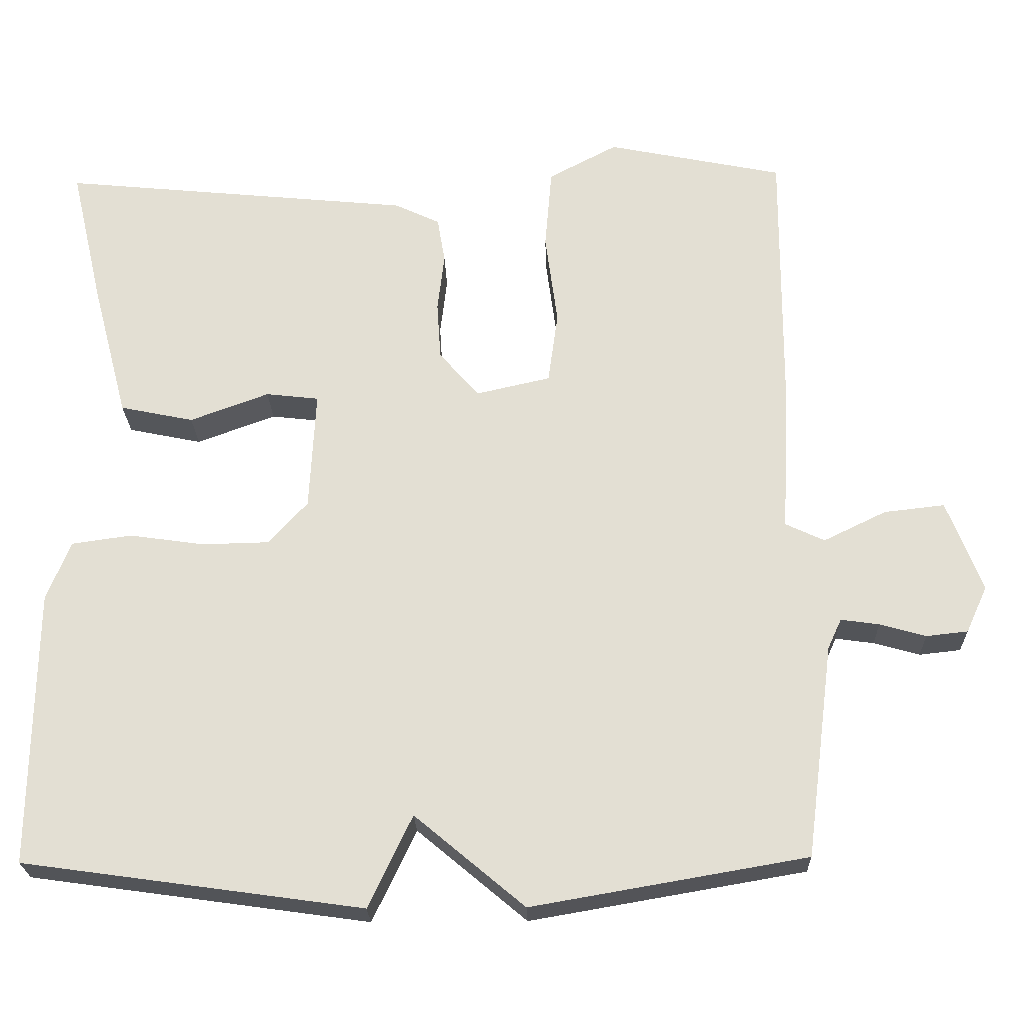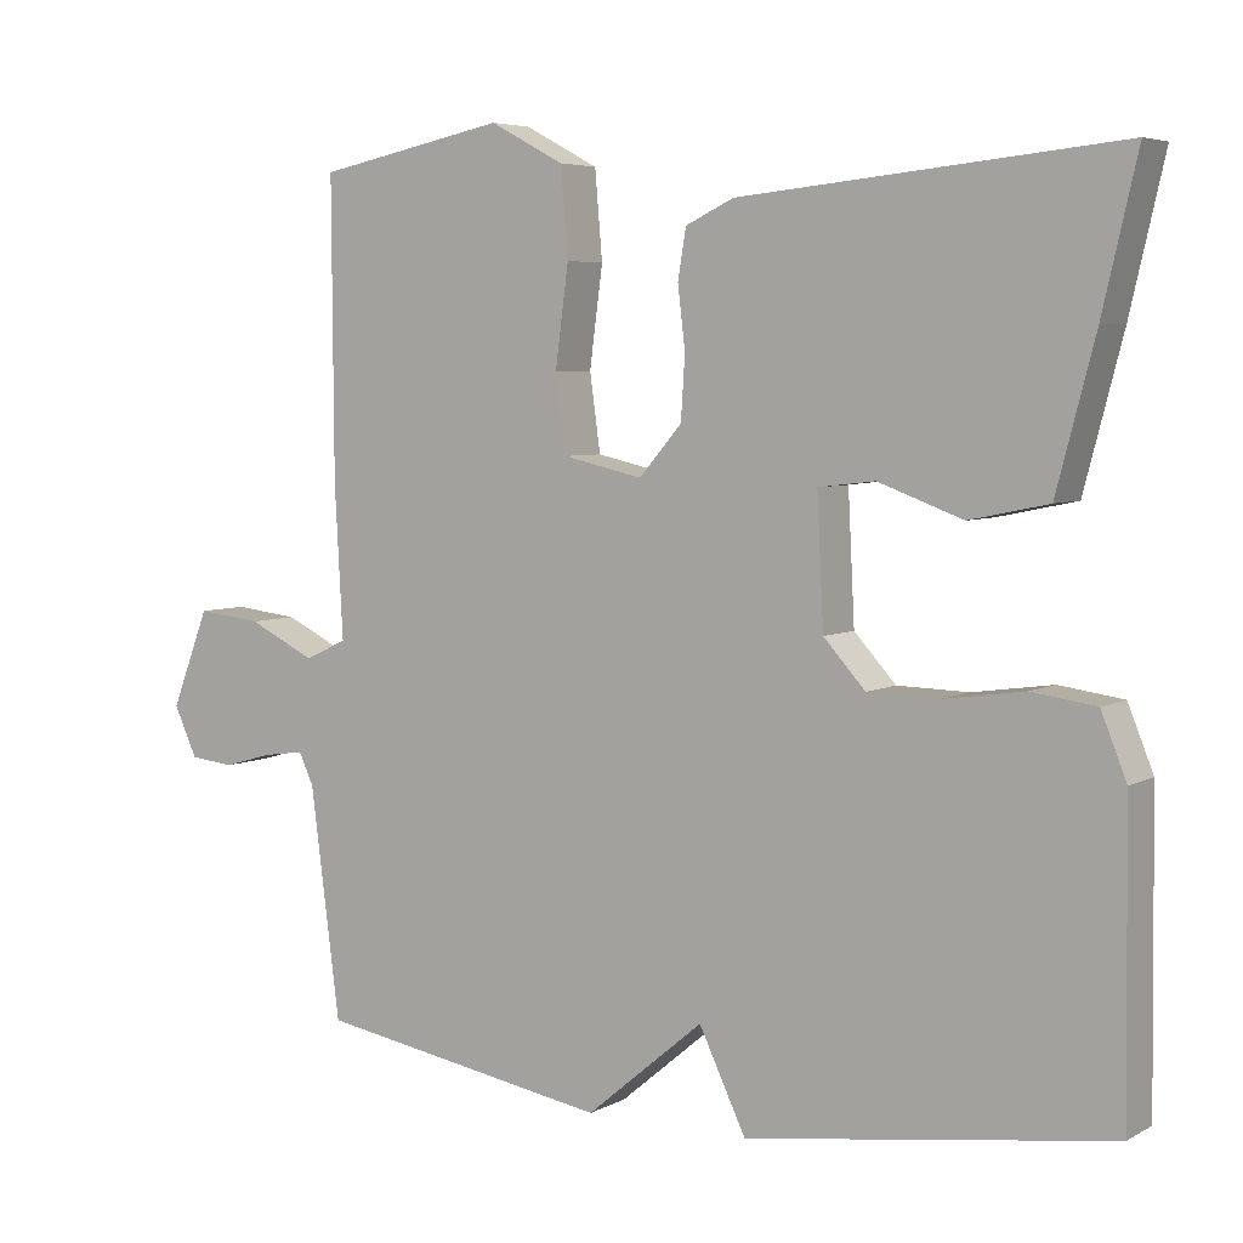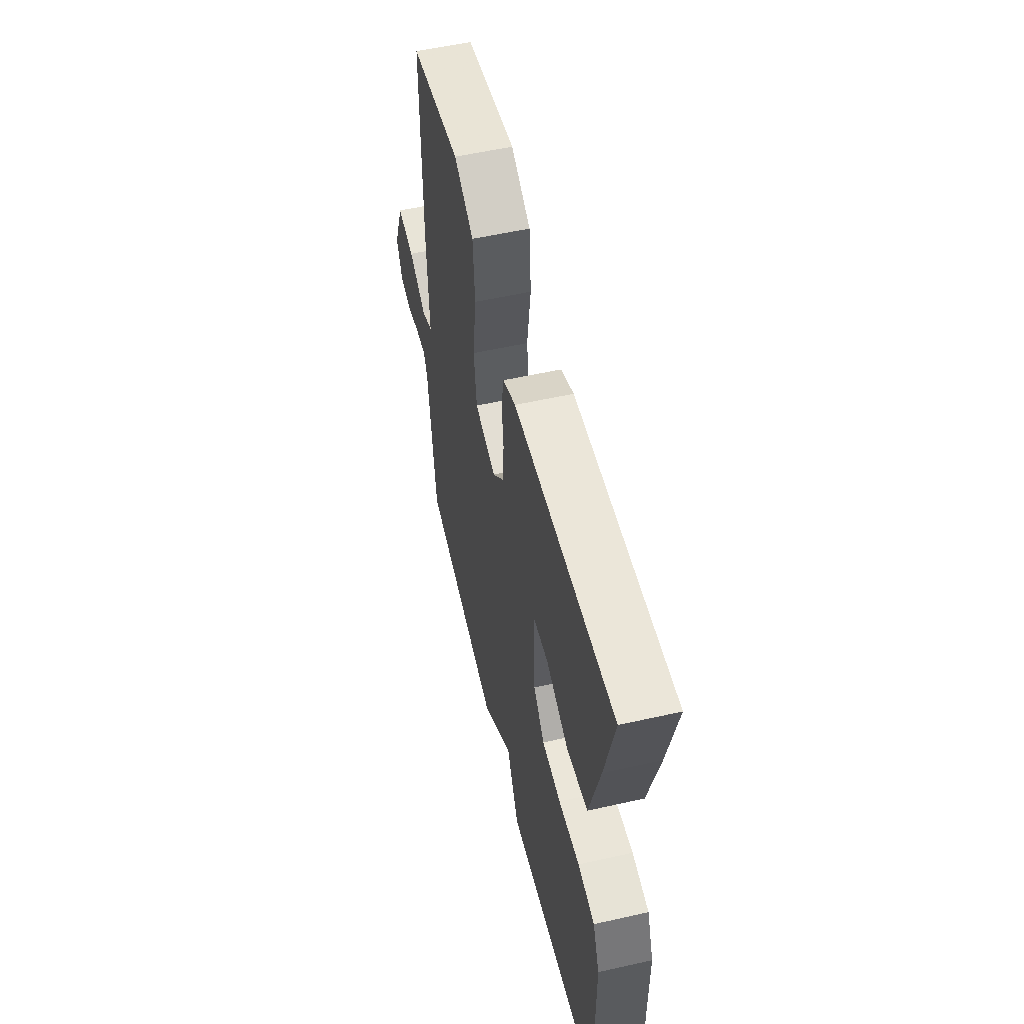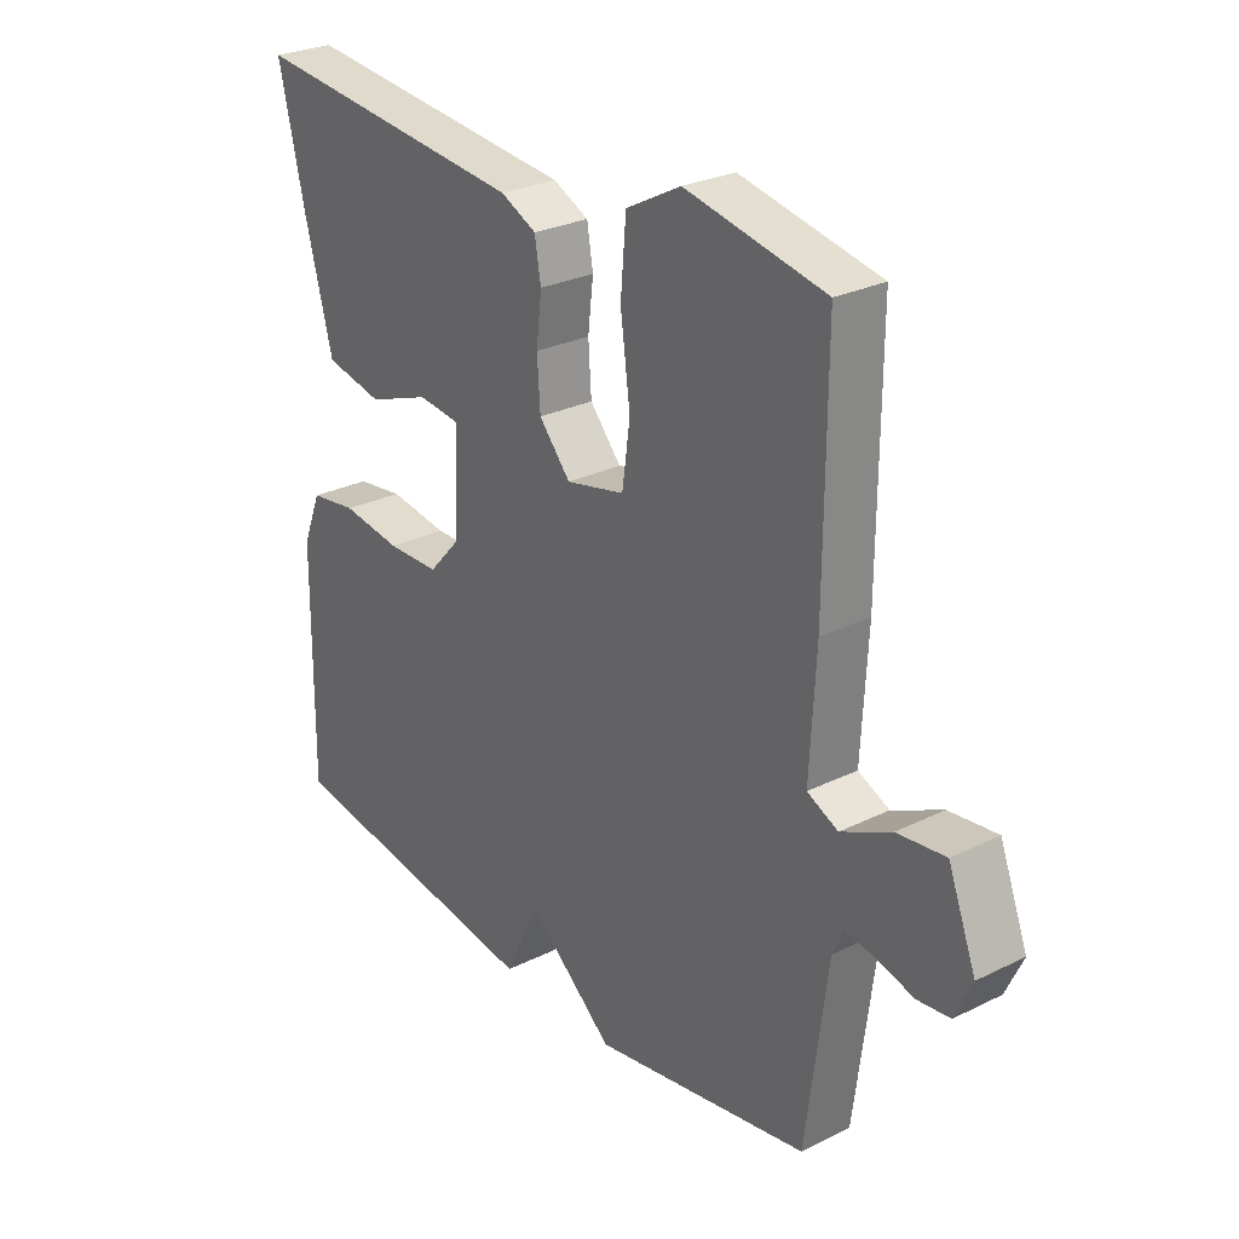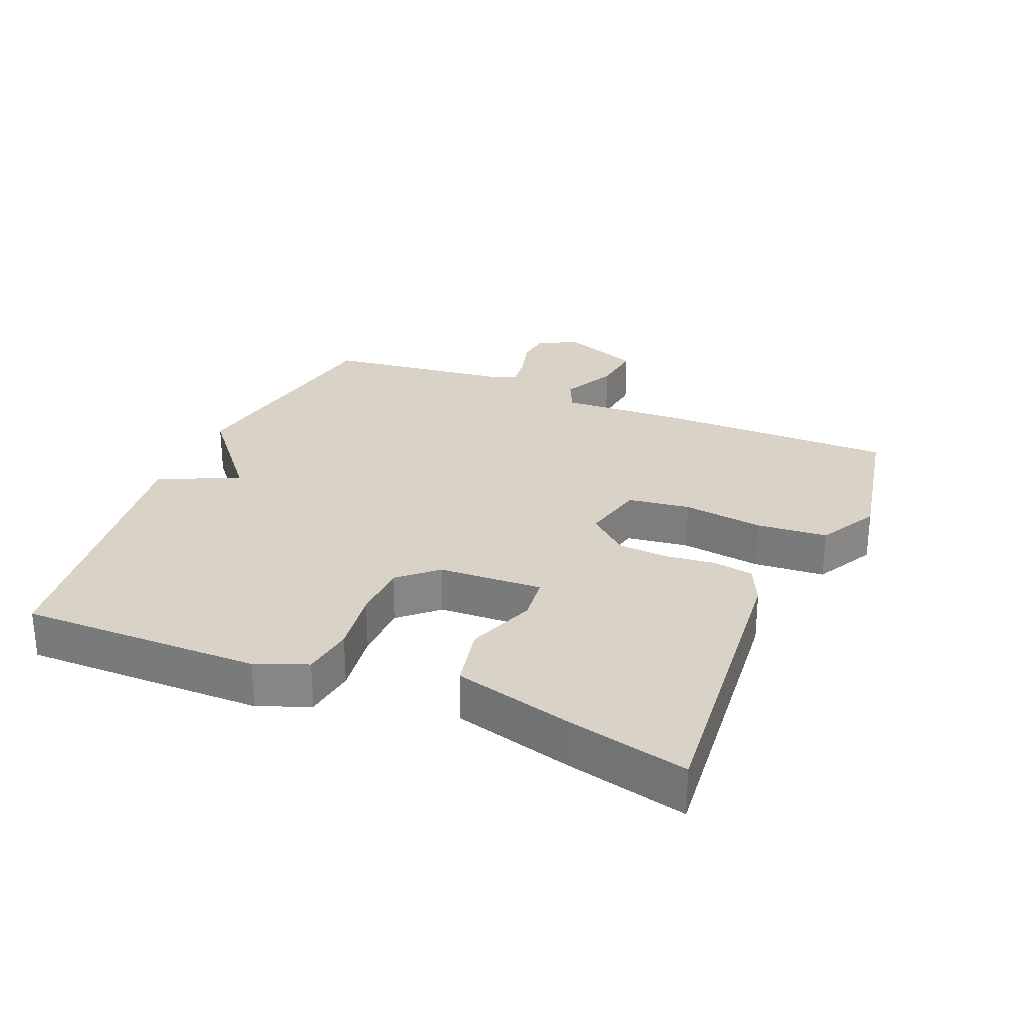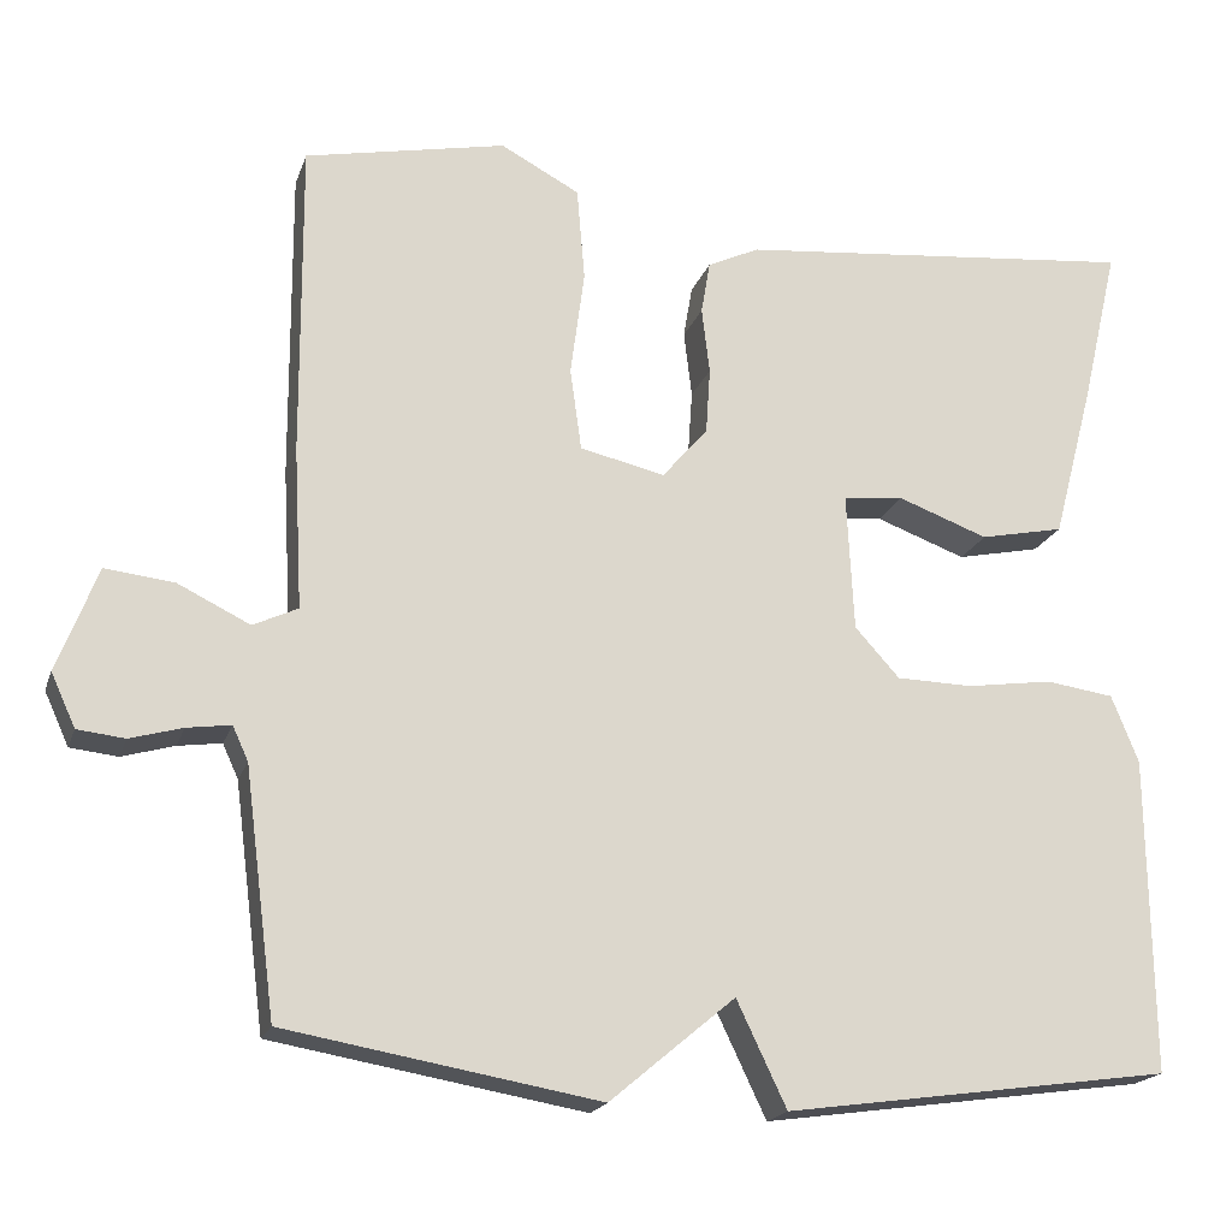
<metadata>
{"format":"obj","ext":"obj","renderer":"f3d","projection":"perspective","resolution":1024,"background":"white","views":[{"elev":-23.7,"azim":1.6,"up":"+Z"},{"elev":5.2,"azim":-147.7,"up":"+Z"},{"elev":55.6,"azim":-103.3,"up":"+Z"},{"elev":27.4,"azim":52.8,"up":"+Z"},{"elev":27.8,"azim":-67.1,"up":"+Y"},{"elev":-19.1,"azim":164.1,"up":"+Z"}]}
</metadata>
<code>
v 0.5 0.07 0.5
v 0.498 0.07 0.139
v 0.488 0.07 -0.045
v 0.539 0.07 -0.069
v 0.621 0.07 -0.029
v 0.7 0.07 -0.02
v 0.746 0.07 -0.139
v 0.718 0.07 -0.2
v 0.664 0.07 -0.206
v 0.604 0.07 -0.189
v 0.554 0.07 -0.182
v 0.536 0.07 -0.221
v 0.5 0.07 -0.5
v 0.142 0.07 -0.562
v -0.001 0.07 -0.442
v -0.058 0.07 -0.562
v -0.5 0.07 -0.5
v -0.496 0.07 -0.139
v -0.465 0.07 -0.062
v -0.387 0.07 -0.051
v -0.289 0.07 -0.065
v -0.202 0.07 -0.063
v -0.151 0.07 -0.007
v -0.143 0.07 0.15
v -0.212 0.07 0.158
v -0.315 0.07 0.12
v -0.411 0.07 0.14
v -0.458 0.07 0.319
v -0.5 0.07 0.5
v -0.04 0.07 0.455
v 0.019 0.07 0.427
v 0.029 0.07 0.367
v 0.02 0.07 0.291
v 0.025 0.07 0.215
v 0.077 0.07 0.155
v 0.174 0.07 0.177
v 0.187 0.07 0.271
v 0.171 0.07 0.392
v 0.18 0.07 0.499
v 0.27 0.07 0.547
v 0.5 0 0.5
v 0.498 0 0.139
v 0.488 0 -0.045
v 0.539 0 -0.069
v 0.621 0 -0.029
v 0.7 0 -0.02
v 0.746 0 -0.139
v 0.718 0 -0.2
v 0.664 0 -0.206
v 0.604 0 -0.189
v 0.554 0 -0.182
v 0.536 0 -0.221
v 0.5 0 -0.5
v 0.142 0 -0.562
v -0.001 0 -0.442
v -0.058 0 -0.562
v -0.5 0 -0.5
v -0.496 0 -0.139
v -0.465 0 -0.062
v -0.387 0 -0.051
v -0.289 0 -0.065
v -0.202 0 -0.063
v -0.151 0 -0.007
v -0.143 0 0.15
v -0.212 0 0.158
v -0.315 0 0.12
v -0.411 0 0.14
v -0.458 0 0.319
v -0.5 0 0.5
v -0.04 0 0.455
v 0.019 0 0.427
v 0.029 0 0.367
v 0.02 0 0.291
v 0.025 0 0.215
v 0.077 0 0.155
v 0.174 0 0.177
v 0.187 0 0.271
v 0.171 0 0.392
v 0.18 0 0.499
v 0.27 0 0.547
f 1 2 3
f 40 1 3
f 39 40 3
f 38 39 3
f 37 38 3
f 36 37 3
f 35 36 3
f 31 32 33
f 30 31 33
f 29 30 33
f 28 29 33
f 27 28 33
f 26 27 33
f 25 26 33
f 24 25 33 34
f 23 24 34 35
f 19 20 21
f 18 19 21
f 17 18 21
f 16 17 21
f 15 16 21
f 15 21 22
f 14 15 22
f 13 14 22
f 12 13 22
f 23 35 3
f 22 23 3
f 12 22 3
f 11 12 3
f 8 9 10
f 7 8 10
f 6 7 10
f 5 6 10
f 4 5 10
f 3 4 10 11
f 43 42 41
f 43 41 80
f 43 80 79
f 43 79 78
f 43 78 77
f 43 77 76
f 43 76 75
f 73 72 71
f 73 71 70
f 73 70 69
f 73 69 68
f 73 68 67
f 73 67 66
f 73 66 65
f 74 73 65 64
f 75 74 64 63
f 61 60 59
f 61 59 58
f 61 58 57
f 61 57 56
f 61 56 55
f 62 61 55
f 62 55 54
f 62 54 53
f 62 53 52
f 43 75 63
f 43 63 62
f 43 62 52
f 43 52 51
f 50 49 48
f 50 48 47
f 50 47 46
f 50 46 45
f 50 45 44
f 51 50 44 43
f 1 41 42 2
f 2 42 43 3
f 3 43 44 4
f 4 44 45 5
f 5 45 46 6
f 6 46 47 7
f 7 47 48 8
f 8 48 49 9
f 9 49 50 10
f 10 50 51 11
f 11 51 52 12
f 12 52 53 13
f 13 53 54 14
f 14 54 55 15
f 15 55 56 16
f 16 56 57 17
f 17 57 58 18
f 18 58 59 19
f 19 59 60 20
f 20 60 61 21
f 21 61 62 22
f 22 62 63 23
f 23 63 64 24
f 24 64 65 25
f 25 65 66 26
f 26 66 67 27
f 27 67 68 28
f 28 68 69 29
f 29 69 70 30
f 30 70 71 31
f 31 71 72 32
f 32 72 73 33
f 33 73 74 34
f 34 74 75 35
f 35 75 76 36
f 36 76 77 37
f 37 77 78 38
f 38 78 79 39
f 39 79 80 40
f 40 80 41 1

</code>
